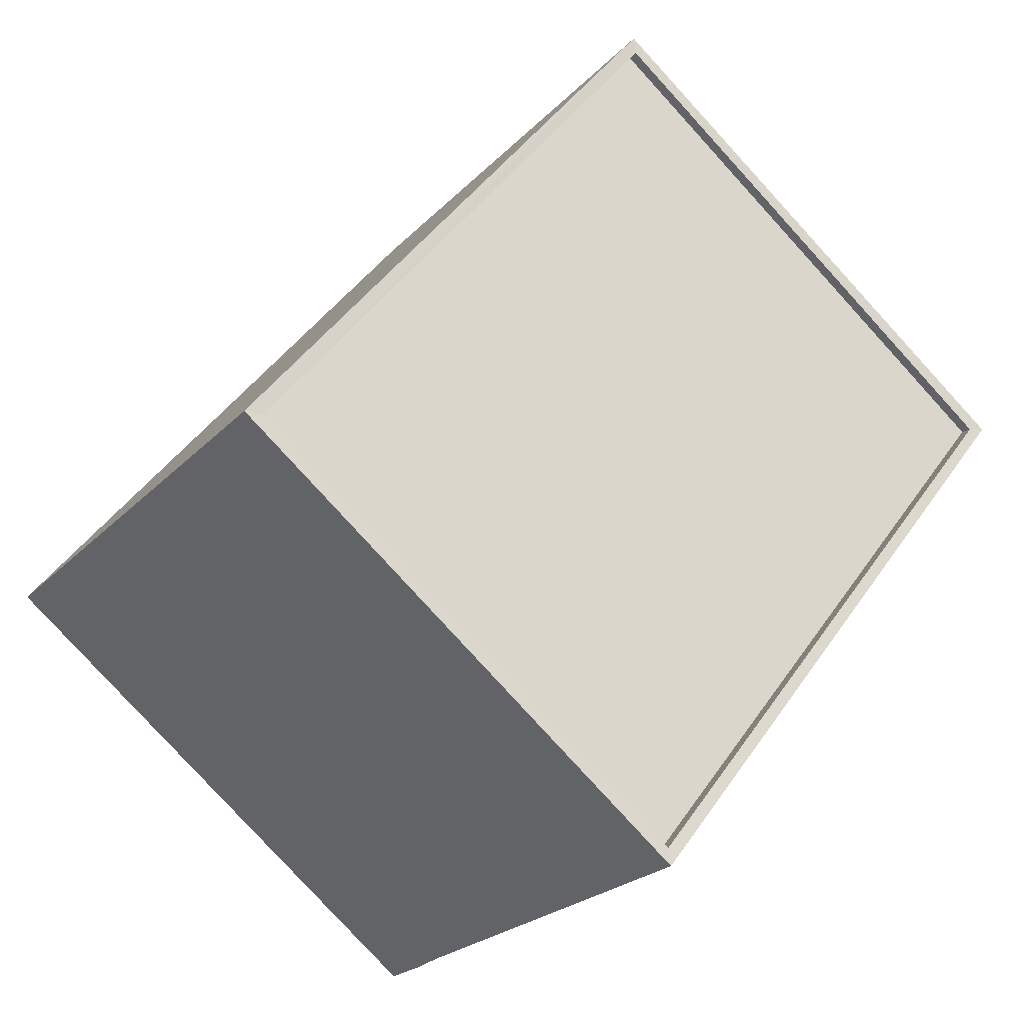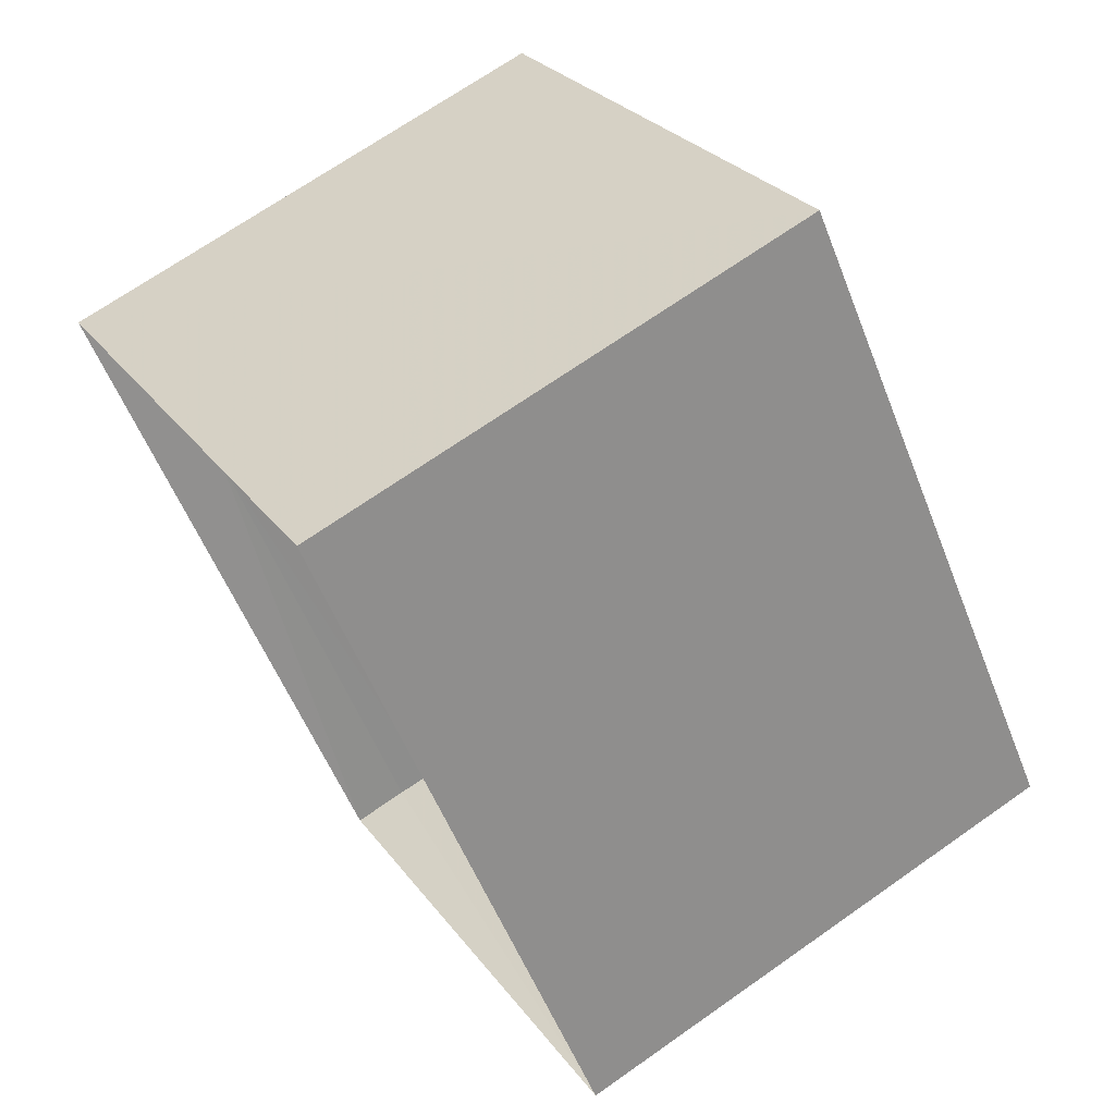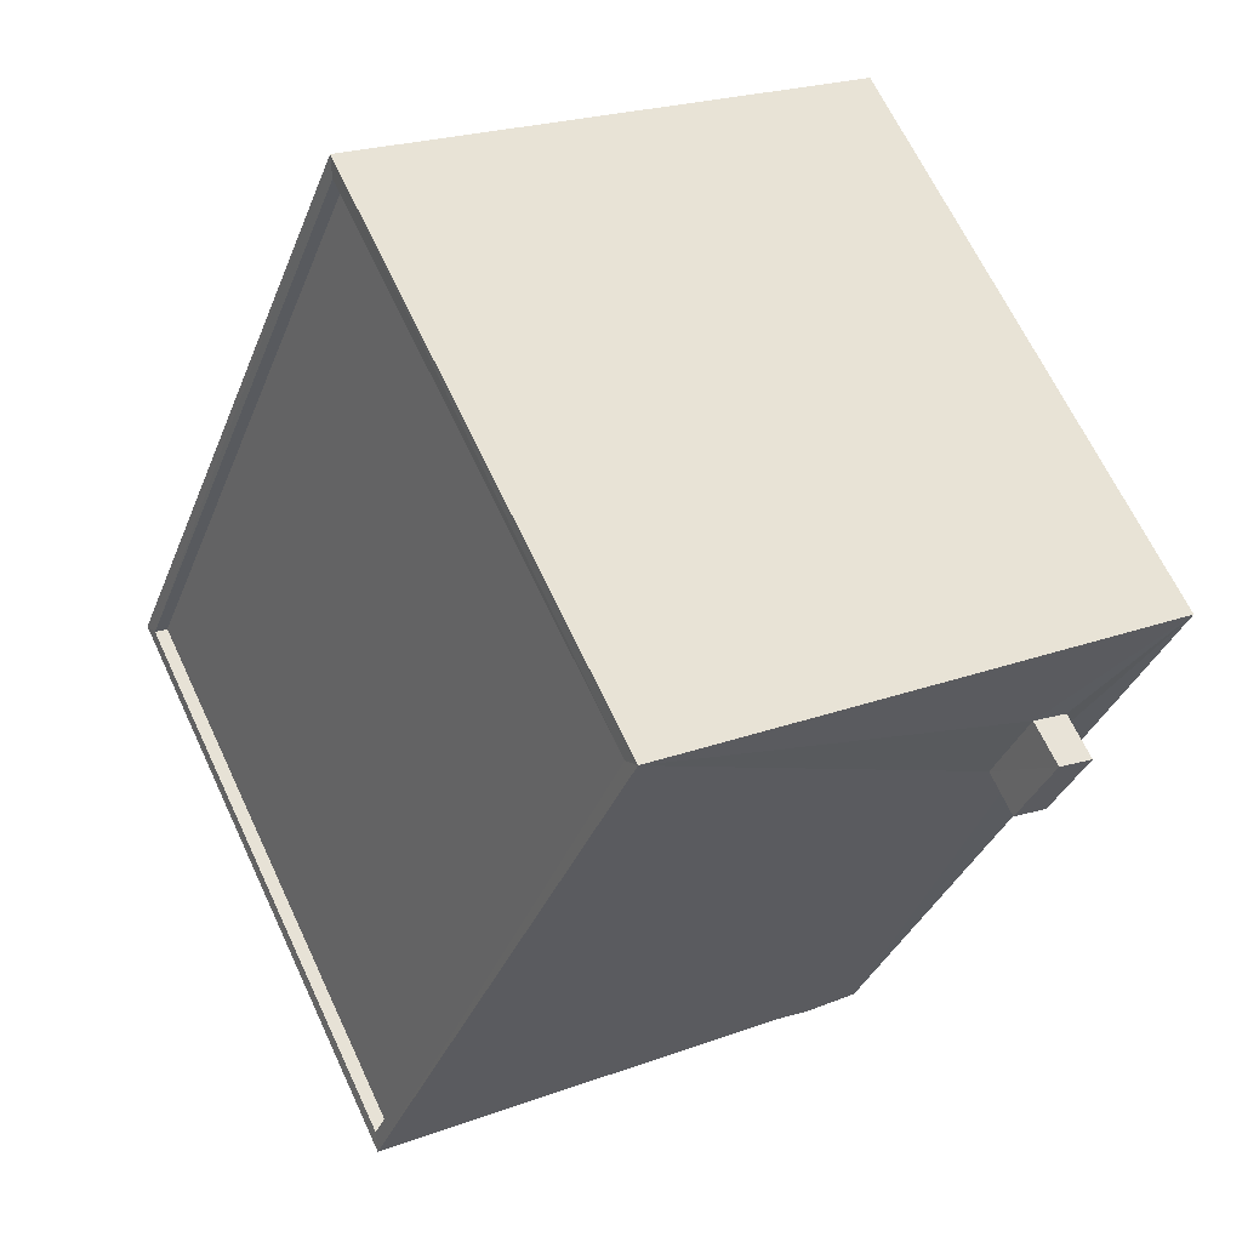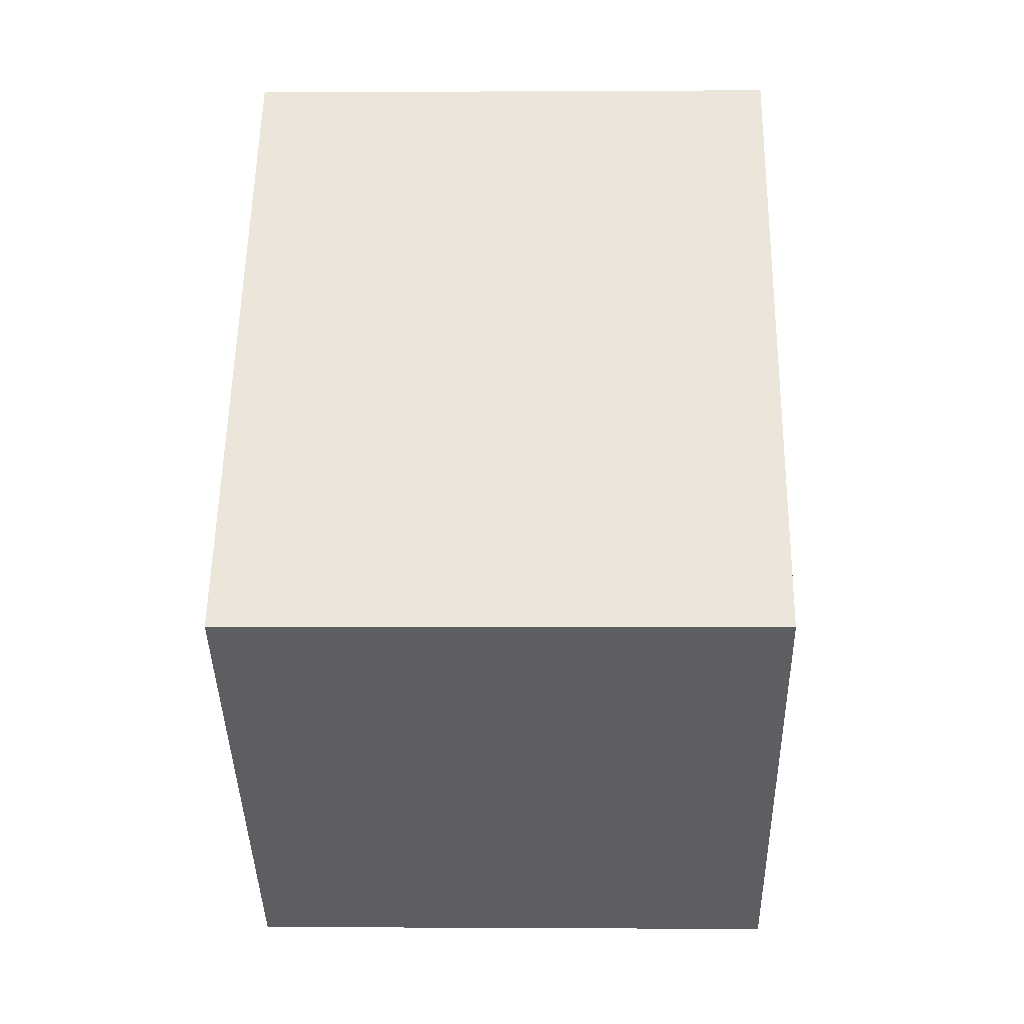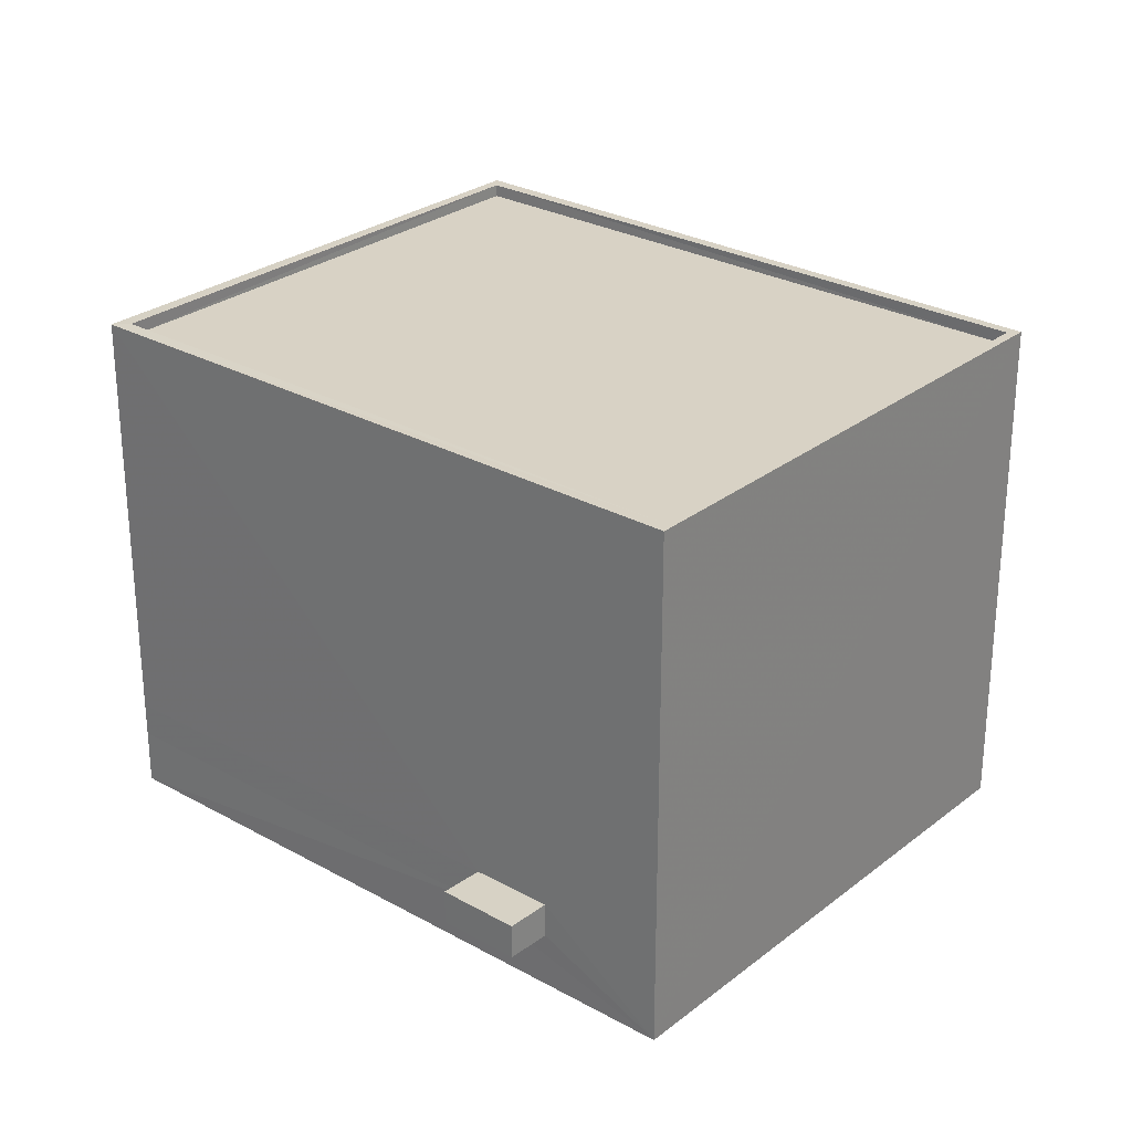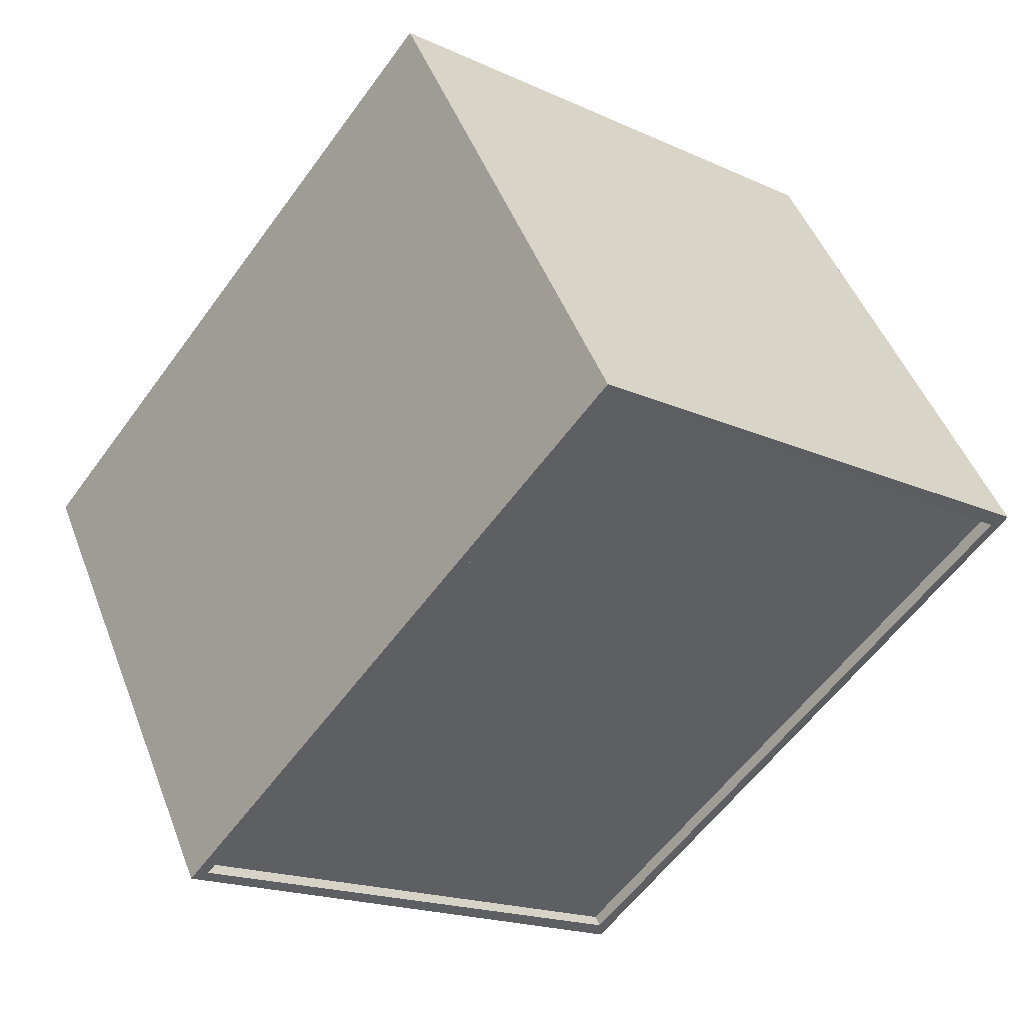
<metadata>
{"format":"obj","ext":"obj","renderer":"f3d","projection":"perspective","resolution":1024,"background":"white","views":[{"elev":-23.6,"azim":-31.2,"up":"+Y"},{"elev":69.2,"azim":-125.1,"up":"+Y"},{"elev":22.2,"azim":57.6,"up":"+Y"},{"elev":0.6,"azim":-88.5,"up":"+Y"},{"elev":27.6,"azim":92.6,"up":"+Z"},{"elev":48.2,"azim":-20.4,"up":"+Y"}]}
</metadata>
<code>
v 1.198e+05 7.864e+05 21.44
v 1.198e+05 7.864e+05 21.45
v 1.198e+05 7.864e+05 21.44
v 1.198e+05 7.864e+05 21.45
v 1.198e+05 7.864e+05 22.56
v 1.198e+05 7.864e+05 22.56
v 1.198e+05 7.864e+05 22.56
v 1.198e+05 7.864e+05 22.56
v 1.198e+05 7.864e+05 23.26
v 1.198e+05 7.864e+05 23.26
v 1.198e+05 7.864e+05 23.26
v 1.198e+05 7.864e+05 23.26
v 1.198e+05 7.864e+05 31.9
v 1.198e+05 7.864e+05 31.89
v 1.198e+05 7.864e+05 31.89
v 1.198e+05 7.864e+05 31.9
v 1.198e+05 7.864e+05 31.89
v 1.198e+05 7.864e+05 31.9
v 1.198e+05 7.864e+05 31.89
v 1.198e+05 7.864e+05 31.9
v 1.198e+05 7.864e+05 31.65
v 1.198e+05 7.864e+05 31.64
v 1.198e+05 7.864e+05 31.64
v 1.198e+05 7.864e+05 31.65
v 1.198e+05 7.864e+05 22.56
v 1.198e+05 7.864e+05 23.26
f 1 2 3
f 1 4 2
f 5 6 7
f 5 8 6
f 9 10 11
f 12 9 11
f 13 14 15
f 13 15 16
f 17 18 19
f 14 17 19
f 19 18 20
f 19 15 14
f 21 22 23
f 21 24 22
f 16 18 13
f 16 20 18
f 12 11 6
f 8 12 6
f 6 10 7
f 6 11 10
f 9 7 10
f 9 5 7
f 17 14 9
f 17 12 3
f 3 5 1
f 25 1 5
f 14 26 9
f 8 5 3
f 12 8 3
f 17 9 12
f 1 25 4
f 4 26 13
f 26 14 13
f 4 25 26
f 13 2 4
f 13 18 2
f 18 3 2
f 18 17 3
f 5 26 25
f 5 9 26
f 20 21 23
f 19 20 23
f 15 23 22
f 15 19 23
f 16 22 24
f 16 15 22
f 16 24 21
f 20 16 21

</code>
